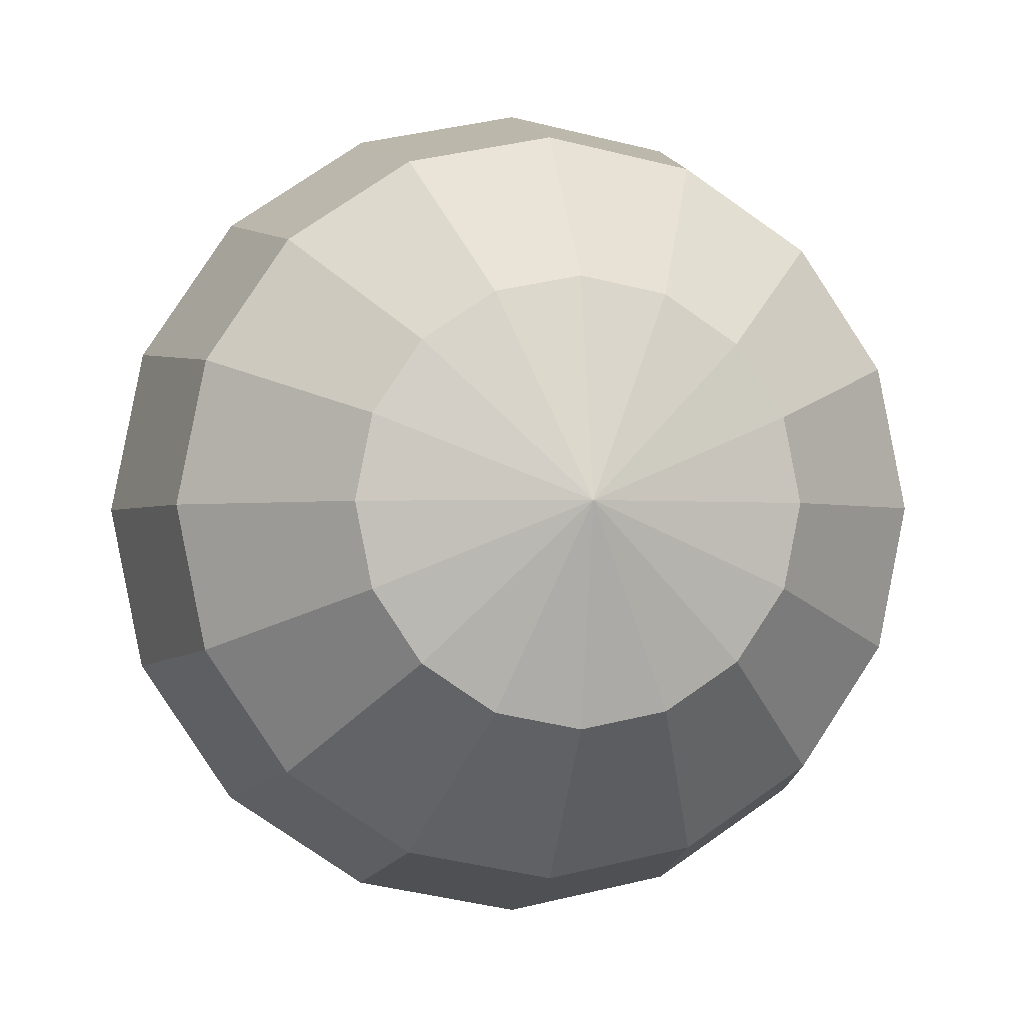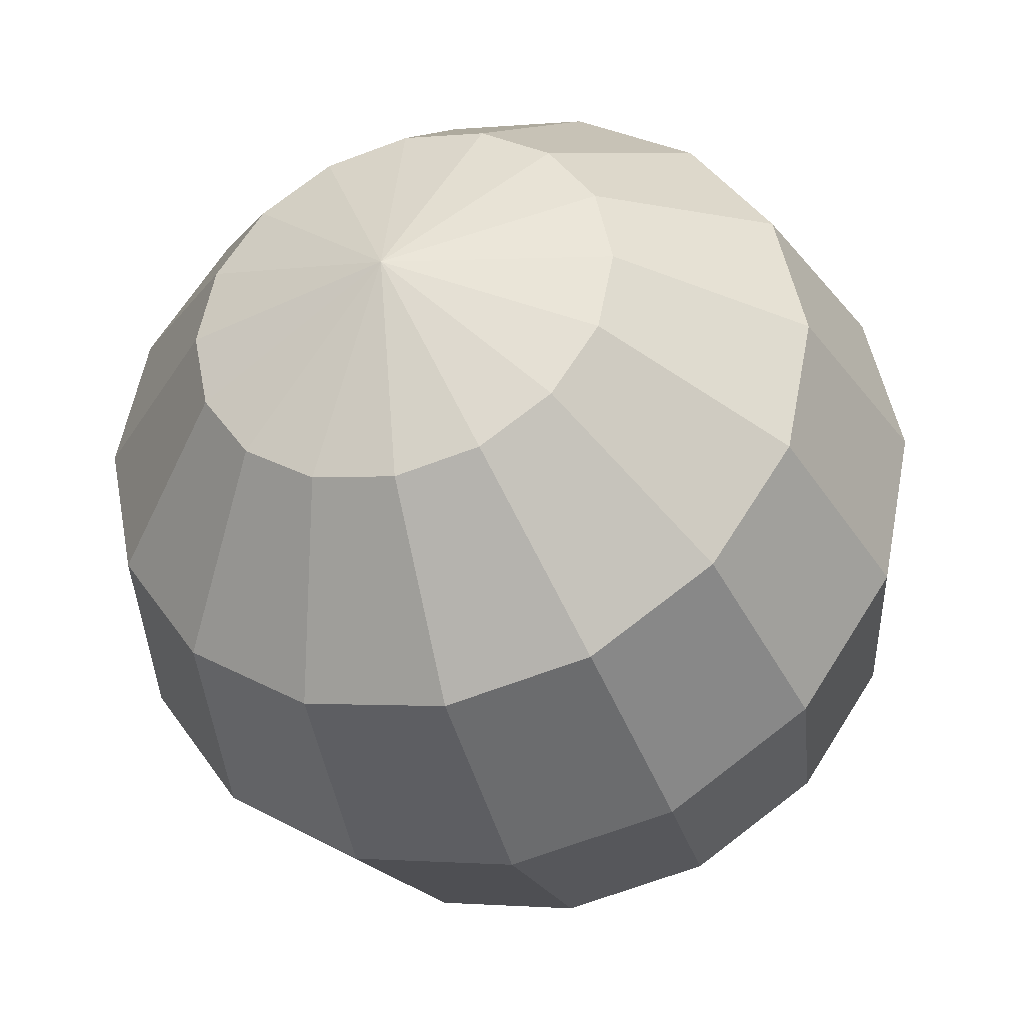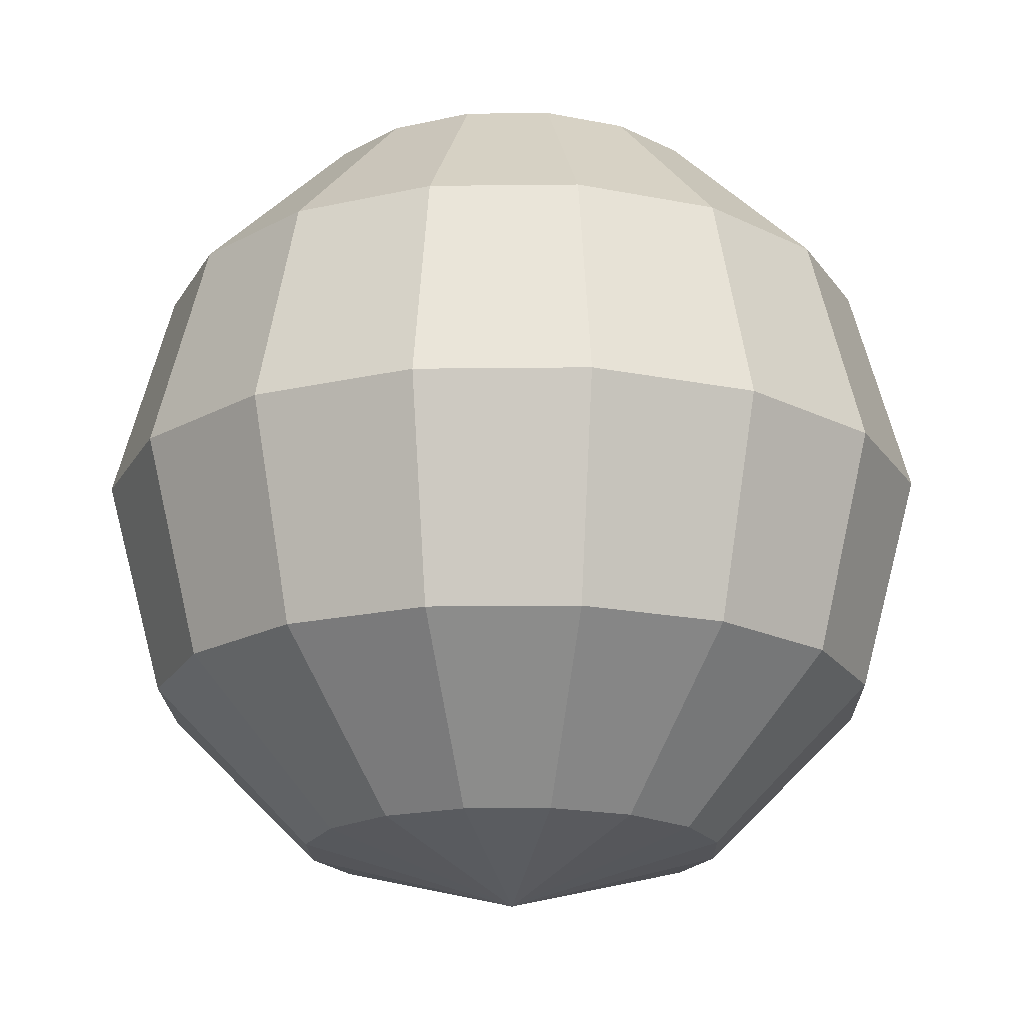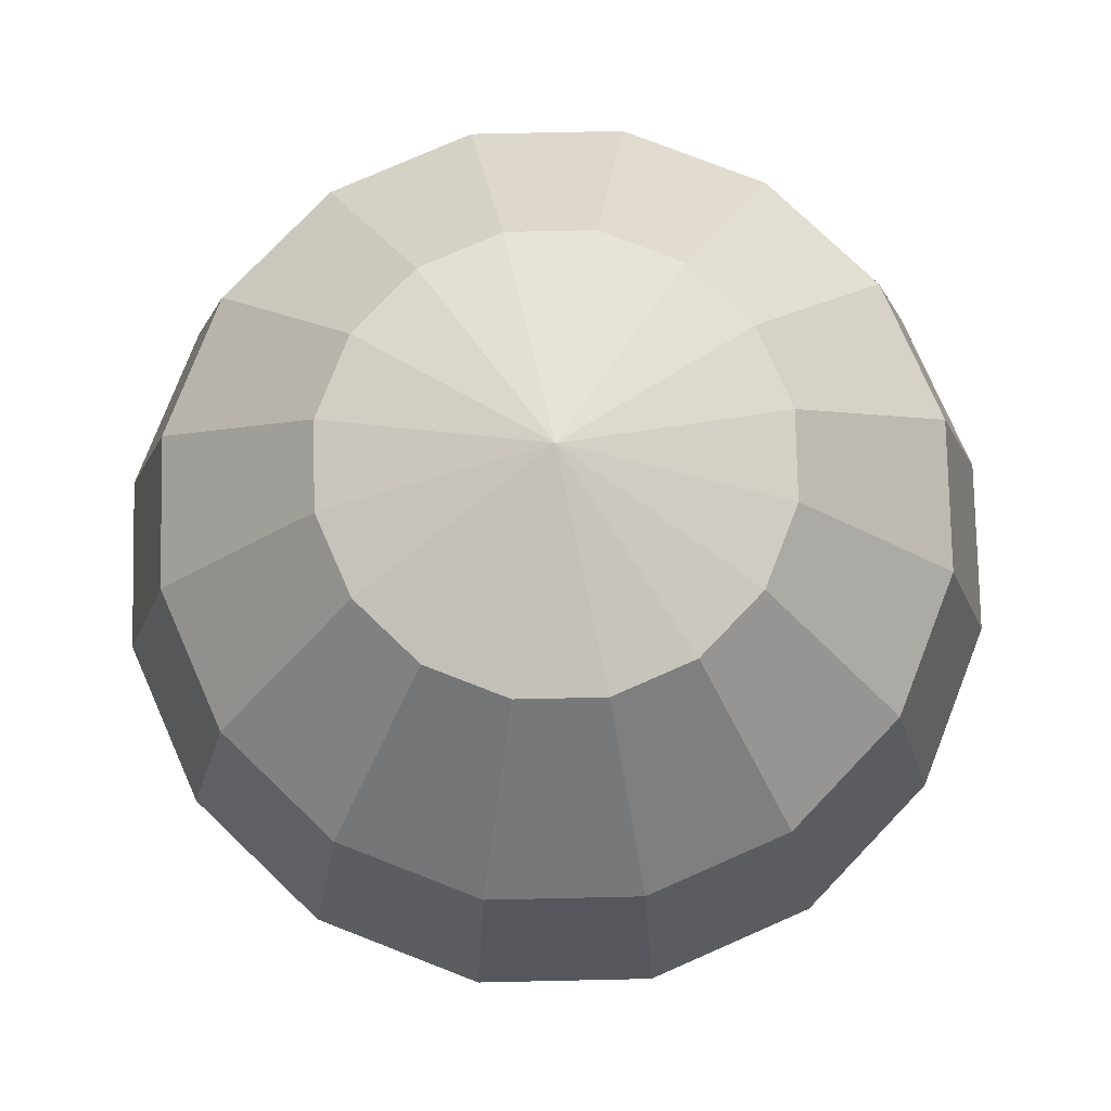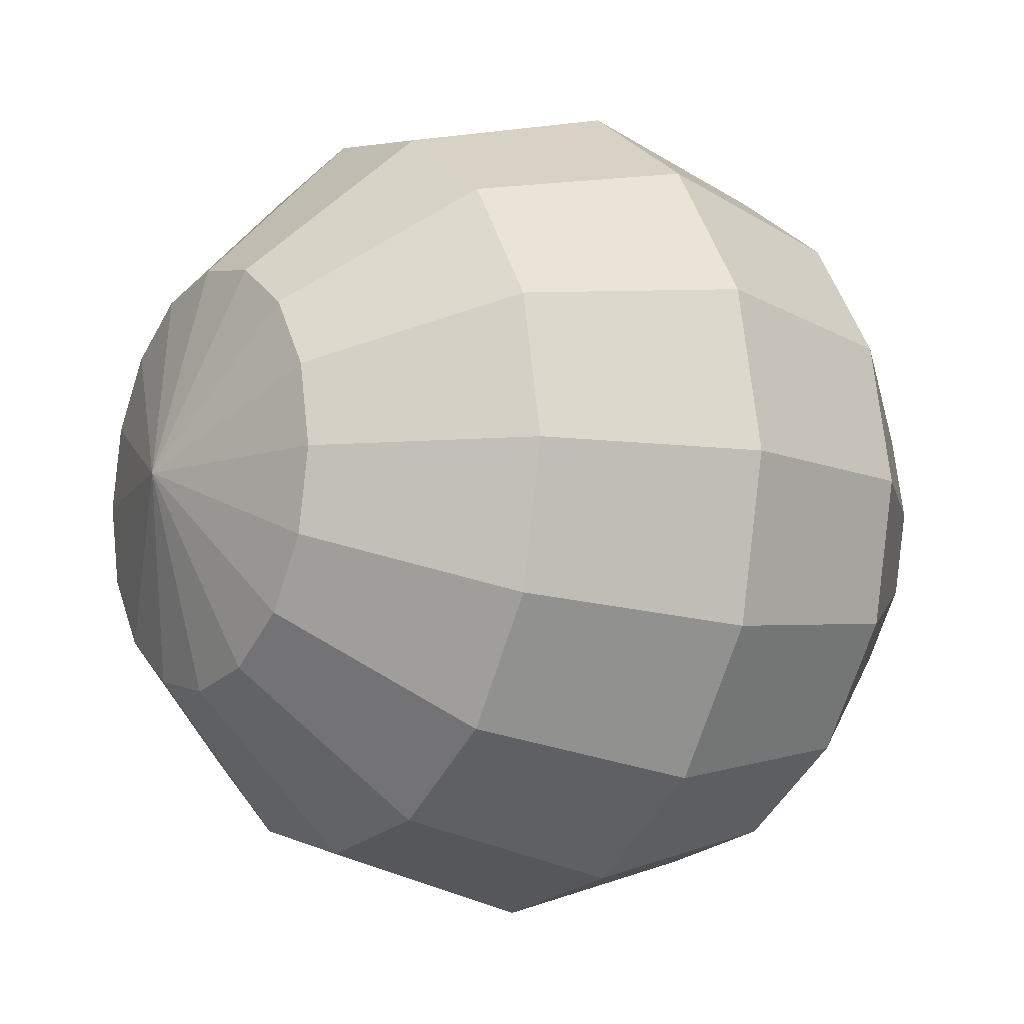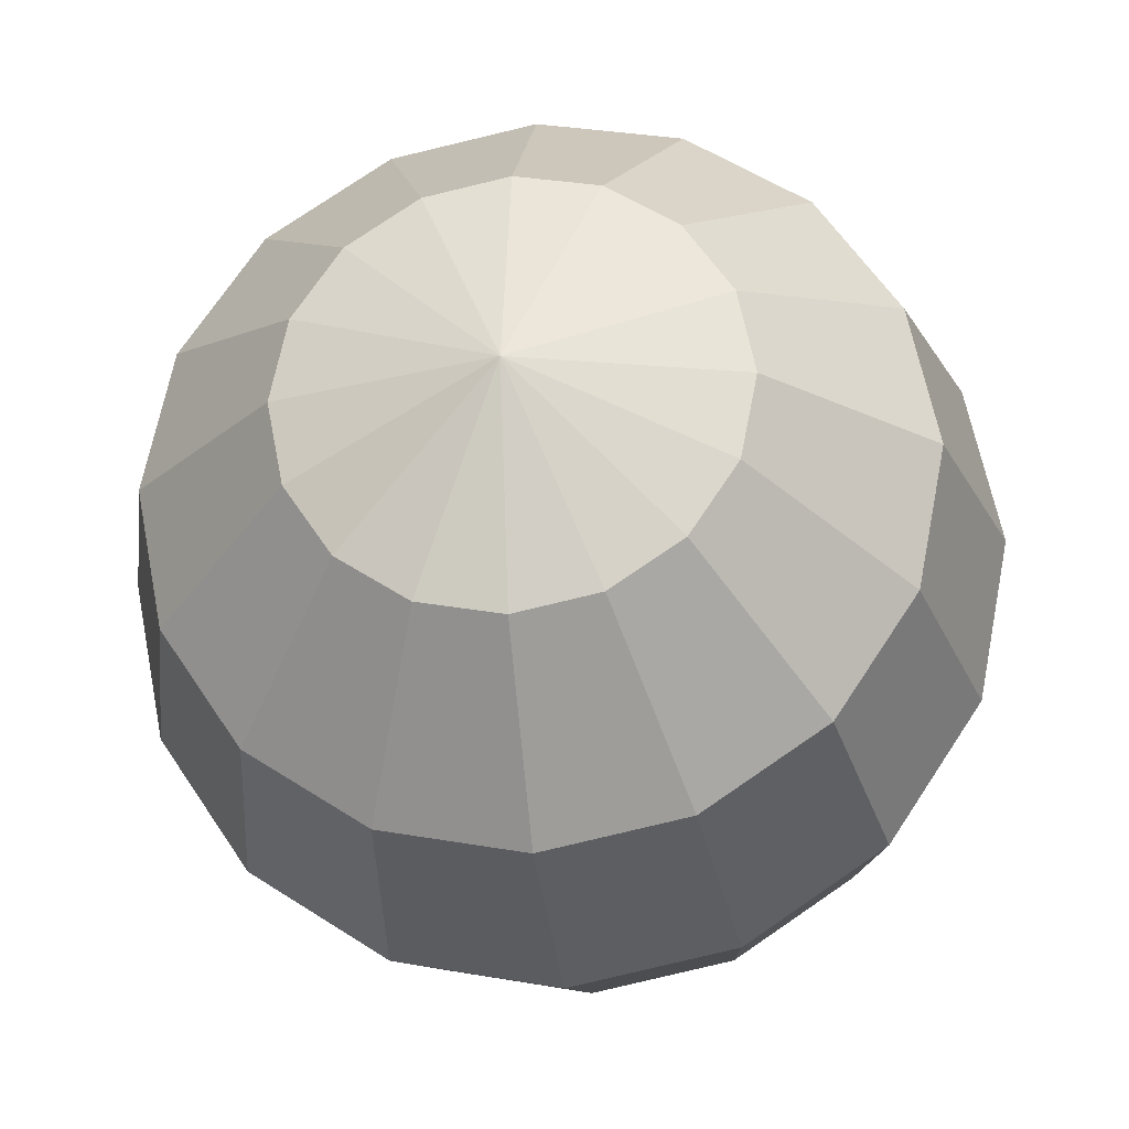
<metadata>
{"format":"obj","ext":"obj","renderer":"f3d","projection":"perspective","resolution":1024,"background":"white","views":[{"elev":-1.5,"azim":-10.1,"up":"+Y"},{"elev":-35.7,"azim":17.0,"up":"+Y"},{"elev":-18.6,"azim":35.0,"up":"+Z"},{"elev":77.1,"azim":-57.5,"up":"+Z"},{"elev":-9.4,"azim":56.5,"up":"+Y"},{"elev":-24.6,"azim":-172.7,"up":"+Y"}]}
</metadata>
<code>
o Sphere_Sphere.002
v 0 0 -1
v 0 0.5 -0.866
v 0.1913 0.4619 -0.866
v 0 0.866 -0.5
v 0.3827 0.9239 0
v 0.3314 0.8001 -0.5
v 0 0.5 0.866
v 0.3314 0.8001 0.5
v 0 0.866 0.5
v 0 1 0
v 0 -0 1
v 0.1913 0.4619 0.866
v 0.6124 0.6124 0.5
v 0.3536 0.3536 -0.866
v 0.7071 0.7071 0
v 0.3536 0.3536 0.866
v 0.6124 0.6124 -0.5
v 0.8001 0.3314 -0.5
v 0.4619 0.1913 -0.866
v 0.9239 0.3827 0
v 0.4619 0.1913 0.866
v 0.8001 0.3314 0.5
v 0.5 0 -0.866
v 1 0 0
v 0.5 -0 0.866
v 0.866 0 -0.5
v 0.866 -0 0.5
v 0.4619 -0.1913 -0.866
v 0.9239 -0.3827 -0
v 0.4619 -0.1913 0.866
v 0.8001 -0.3314 -0.5
v 0.8001 -0.3314 0.5
v 0.3536 -0.3536 -0.866
v 0.7071 -0.7071 -0
v 0.3536 -0.3536 0.866
v 0.6124 -0.6124 -0.5
v 0.6124 -0.6124 0.5
v 0.3827 -0.9239 -0
v 0.1913 -0.4619 0.866
v 0.1913 -0.4619 -0.866
v 0.3314 -0.8001 -0.5
v 0.3314 -0.8001 0.5
v 0 -0.5 0.866
v 0 -0.5 -0.866
v 0 -0.866 -0.5
v 0 -0.866 0.5
v 0 -1 -0
v -0.1913 -0.4619 -0.866
v -0.3314 -0.8001 -0.5
v -0.3314 -0.8001 0.5
v -0.3827 -0.9239 -0
v -0.1913 -0.4619 0.866
v -0.3536 -0.3536 -0.866
v -0.6124 -0.6124 -0.5
v -0.6124 -0.6124 0.5
v -0.7071 -0.7071 -0
v -0.3536 -0.3536 0.866
v -0.4619 -0.1913 -0.866
v -0.8001 -0.3314 -0.5
v -0.8001 -0.3314 0.5
v -0.9239 -0.3827 -0
v -0.4619 -0.1913 0.866
v -0.866 0 -0.5
v -0.5 -0 0.866
v -0.866 -0 0.5
v -0.5 0 -0.866
v -1 1e-06 0
v -0.8001 0.3314 0.5
v -0.8001 0.3314 -0.5
v -0.4619 0.1913 -0.866
v -0.9239 0.3827 0
v -0.4619 0.1913 0.866
v -0.3536 0.3536 -0.866
v -0.6124 0.6124 0.5
v -0.7071 0.7071 0
v -0.3536 0.3536 0.866
v -0.6124 0.6124 -0.5
v -0.1913 0.4619 -0.866
v -0.3314 0.8001 0.5
v -0.3827 0.9239 0
v -0.1913 0.4619 0.866
v -0.3314 0.8001 -0.5
f 1 2 3
f 4 5 6
f 7 8 9
f 4 3 2
f 9 5 10
f 7 11 12
f 12 13 8
f 6 14 3
f 8 15 5
f 12 11 16
f 1 3 14
f 6 15 17
f 14 18 19
f 13 20 15
f 16 11 21
f 1 14 19
f 17 20 18
f 16 22 13
f 18 23 19
f 22 24 20
f 21 11 25
f 1 19 23
f 20 26 18
f 21 27 22
f 26 28 23
f 27 29 24
f 25 11 30
f 1 23 28
f 26 29 31
f 25 32 27
f 31 33 28
f 32 34 29
f 30 11 35
f 1 28 33
f 31 34 36
f 30 37 32
f 37 38 34
f 35 11 39
f 1 33 40
f 34 41 36
f 35 42 37
f 36 40 33
f 39 11 43
f 1 40 44
f 38 45 41
f 39 46 42
f 41 44 40
f 38 46 47
f 1 44 48
f 47 49 45
f 43 50 46
f 44 49 48
f 47 50 51
f 43 11 52
f 1 48 53
f 51 54 49
f 52 55 50
f 49 53 48
f 51 55 56
f 52 11 57
f 1 53 58
f 56 59 54
f 57 60 55
f 54 58 53
f 56 60 61
f 57 11 62
f 61 63 59
f 60 64 65
f 59 66 58
f 60 67 61
f 62 11 64
f 1 58 66
f 64 68 65
f 66 69 70
f 67 68 71
f 64 11 72
f 1 66 70
f 67 69 63
f 69 73 70
f 71 74 75
f 72 11 76
f 1 70 73
f 71 77 69
f 72 74 68
f 77 78 73
f 75 79 80
f 76 11 81
f 1 73 78
f 75 82 77
f 76 79 74
f 82 2 78
f 80 9 10
f 81 11 7
f 1 78 2
f 82 10 4
f 81 9 79
f 4 10 5
f 7 12 8
f 4 6 3
f 9 8 5
f 12 16 13
f 6 17 14
f 8 13 15
f 6 5 15
f 14 17 18
f 13 22 20
f 17 15 20
f 16 21 22
f 18 26 23
f 22 27 24
f 20 24 26
f 21 25 27
f 26 31 28
f 27 32 29
f 26 24 29
f 25 30 32
f 31 36 33
f 32 37 34
f 31 29 34
f 30 35 37
f 37 42 38
f 34 38 41
f 35 39 42
f 36 41 40
f 38 47 45
f 39 43 46
f 41 45 44
f 38 42 46
f 47 51 49
f 43 52 50
f 44 45 49
f 47 46 50
f 51 56 54
f 52 57 55
f 49 54 53
f 51 50 55
f 56 61 59
f 57 62 60
f 54 59 58
f 56 55 60
f 61 67 63
f 60 62 64
f 59 63 66
f 60 65 67
f 64 72 68
f 66 63 69
f 67 65 68
f 67 71 69
f 69 77 73
f 71 68 74
f 71 75 77
f 72 76 74
f 77 82 78
f 75 74 79
f 75 80 82
f 76 81 79
f 82 4 2
f 80 79 9
f 82 80 10
f 81 7 9

</code>
